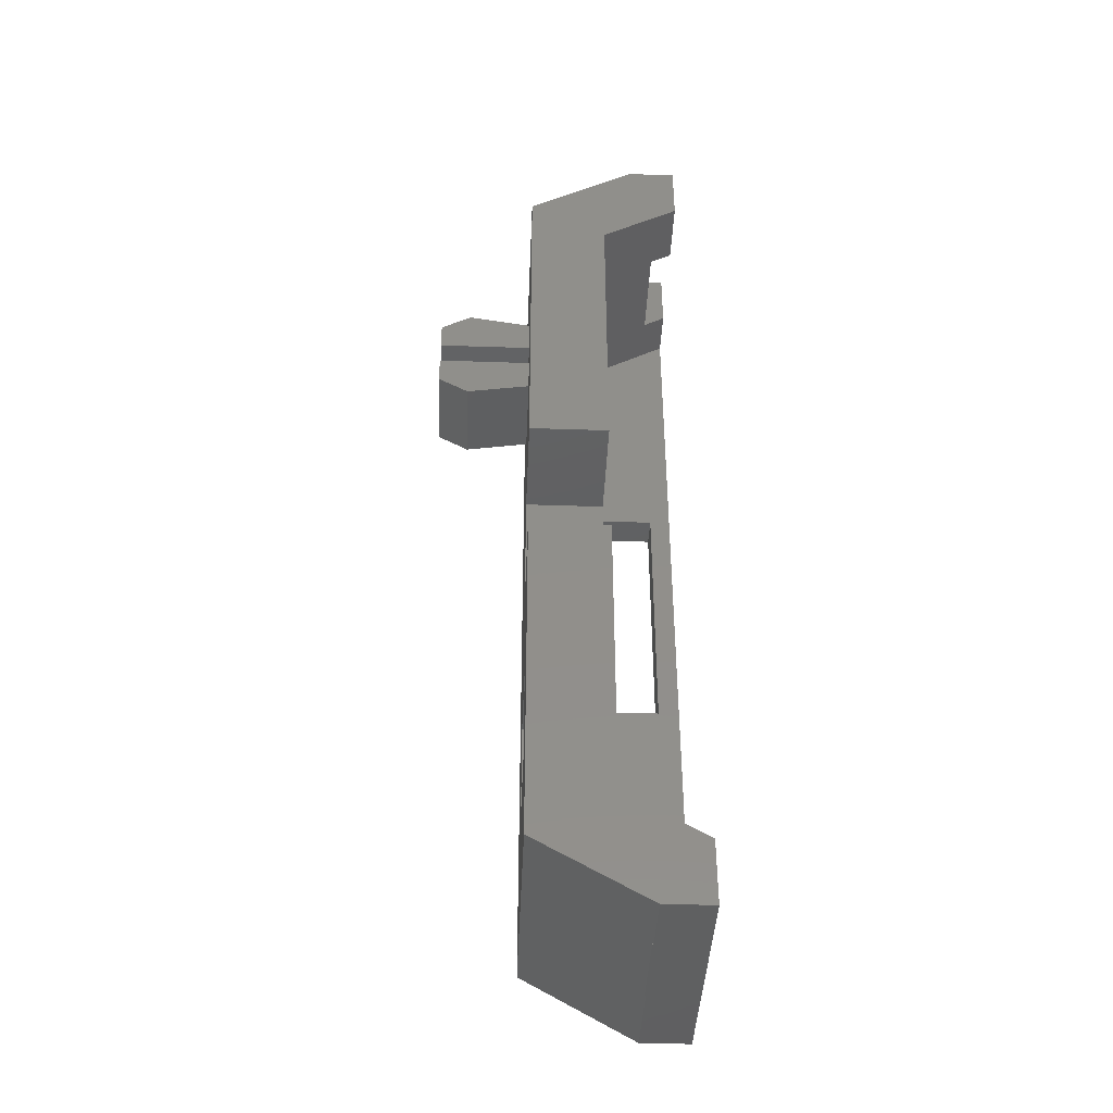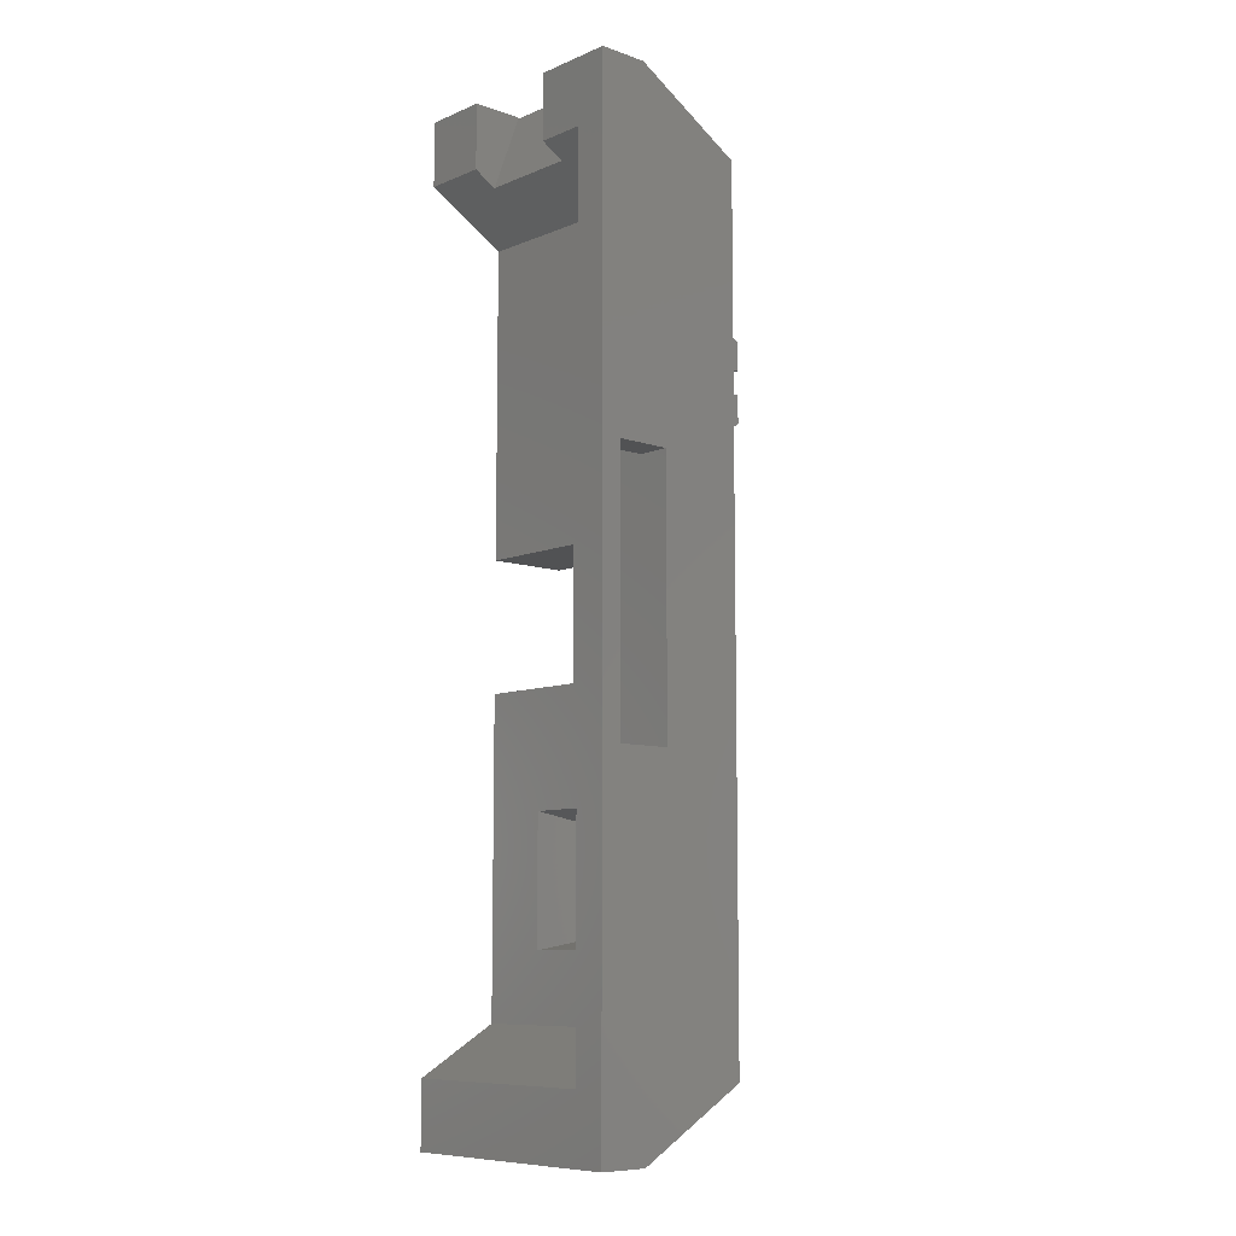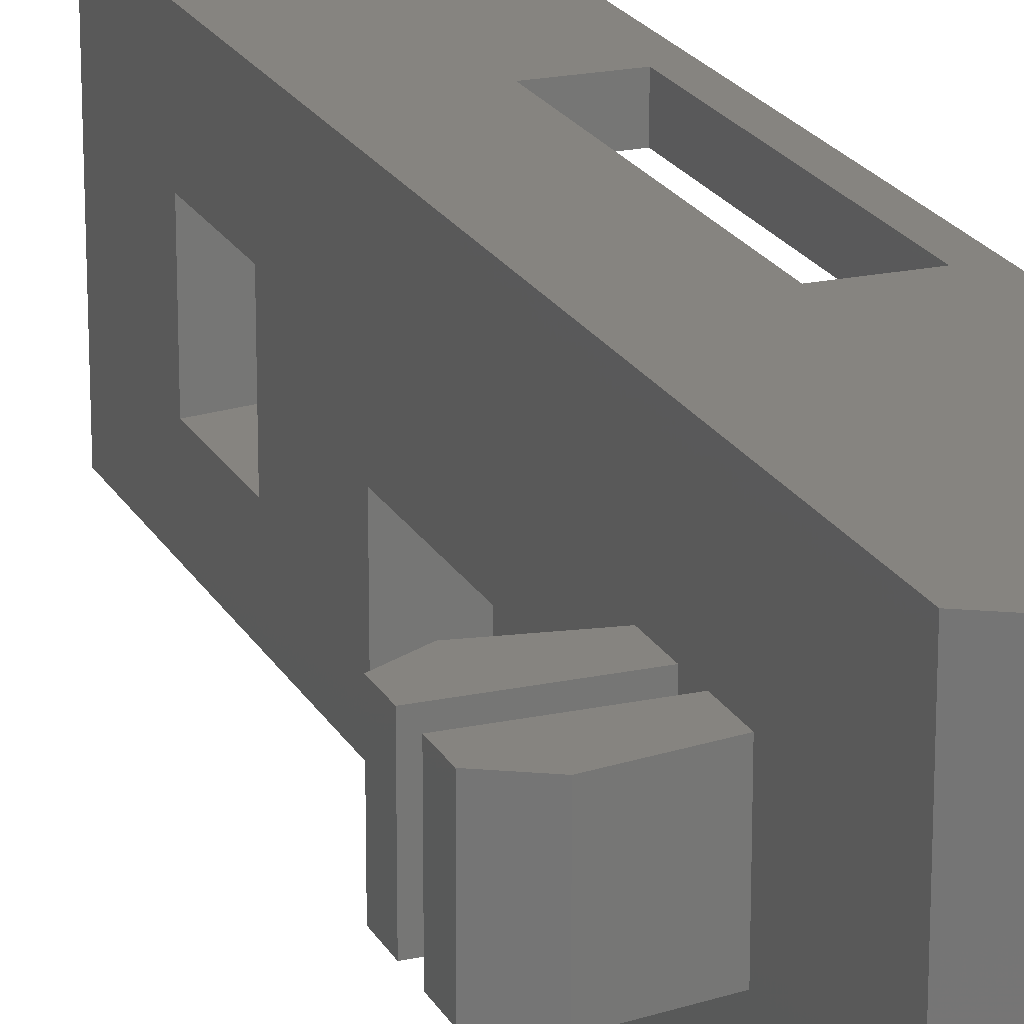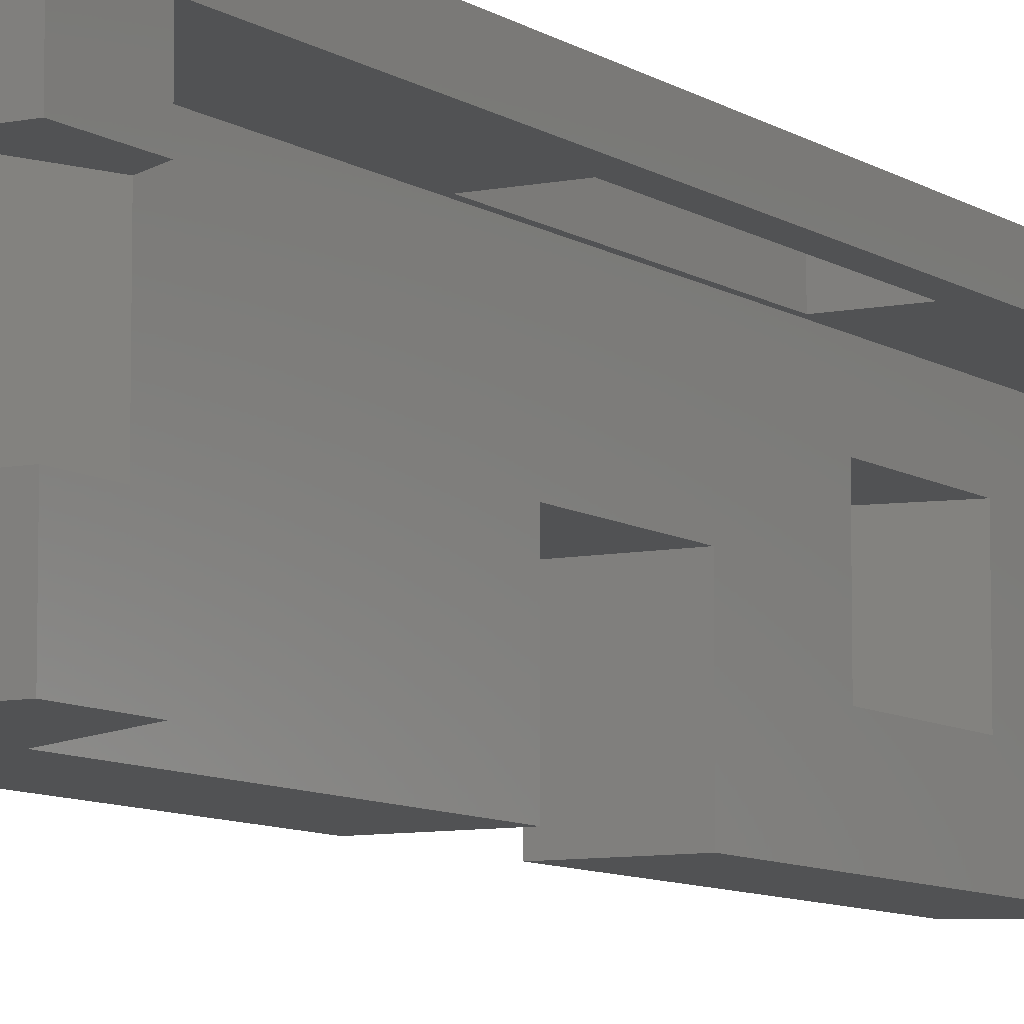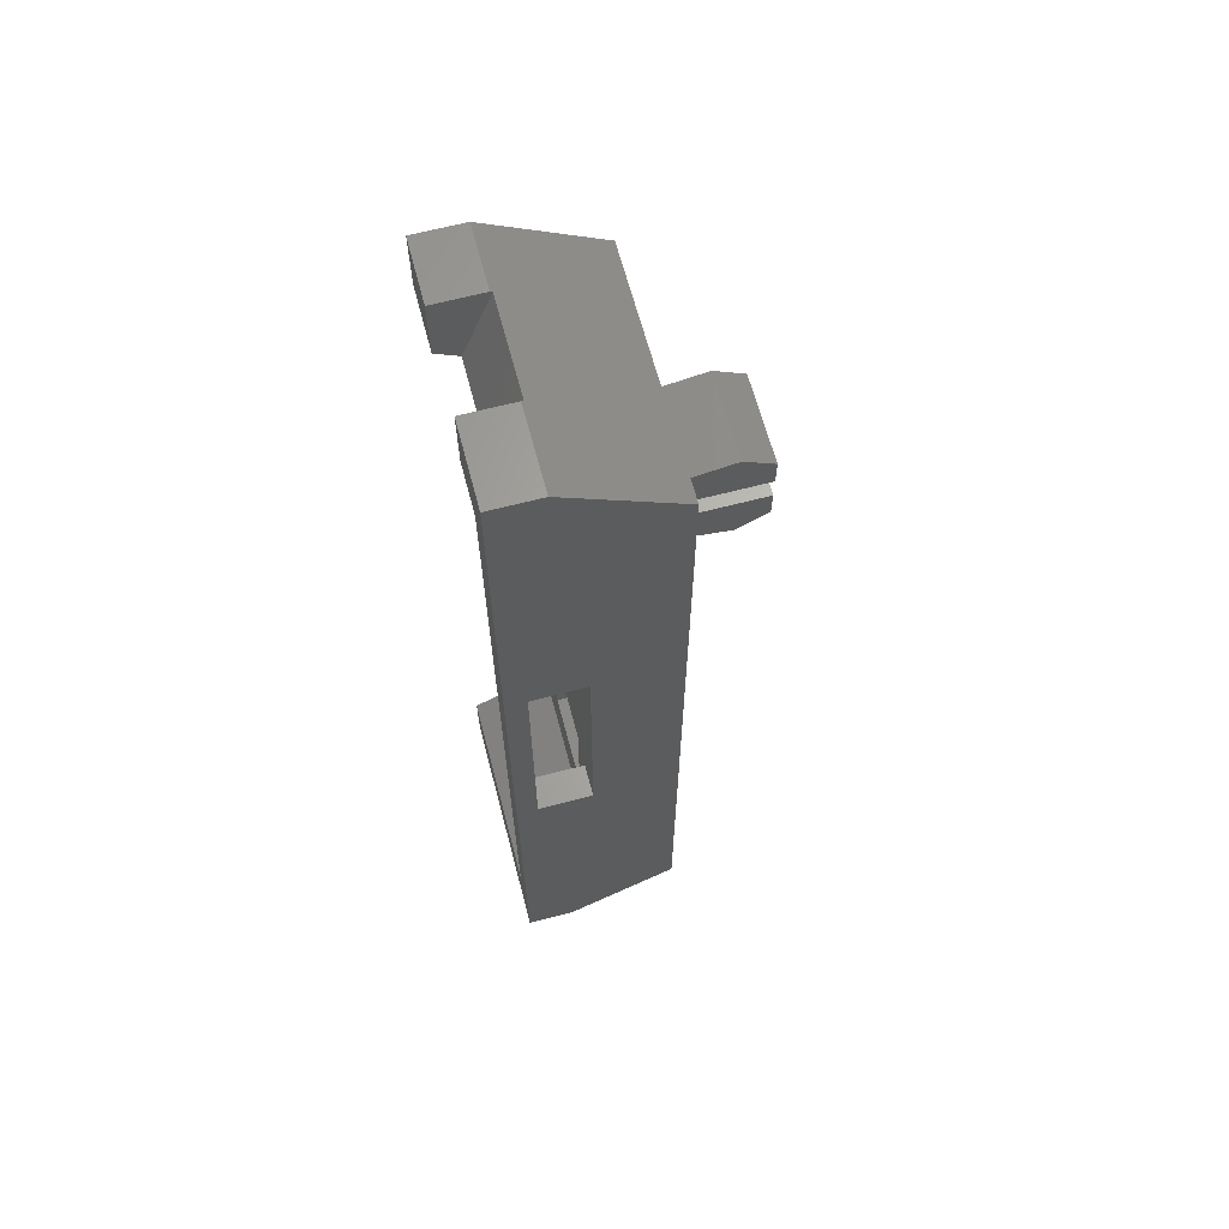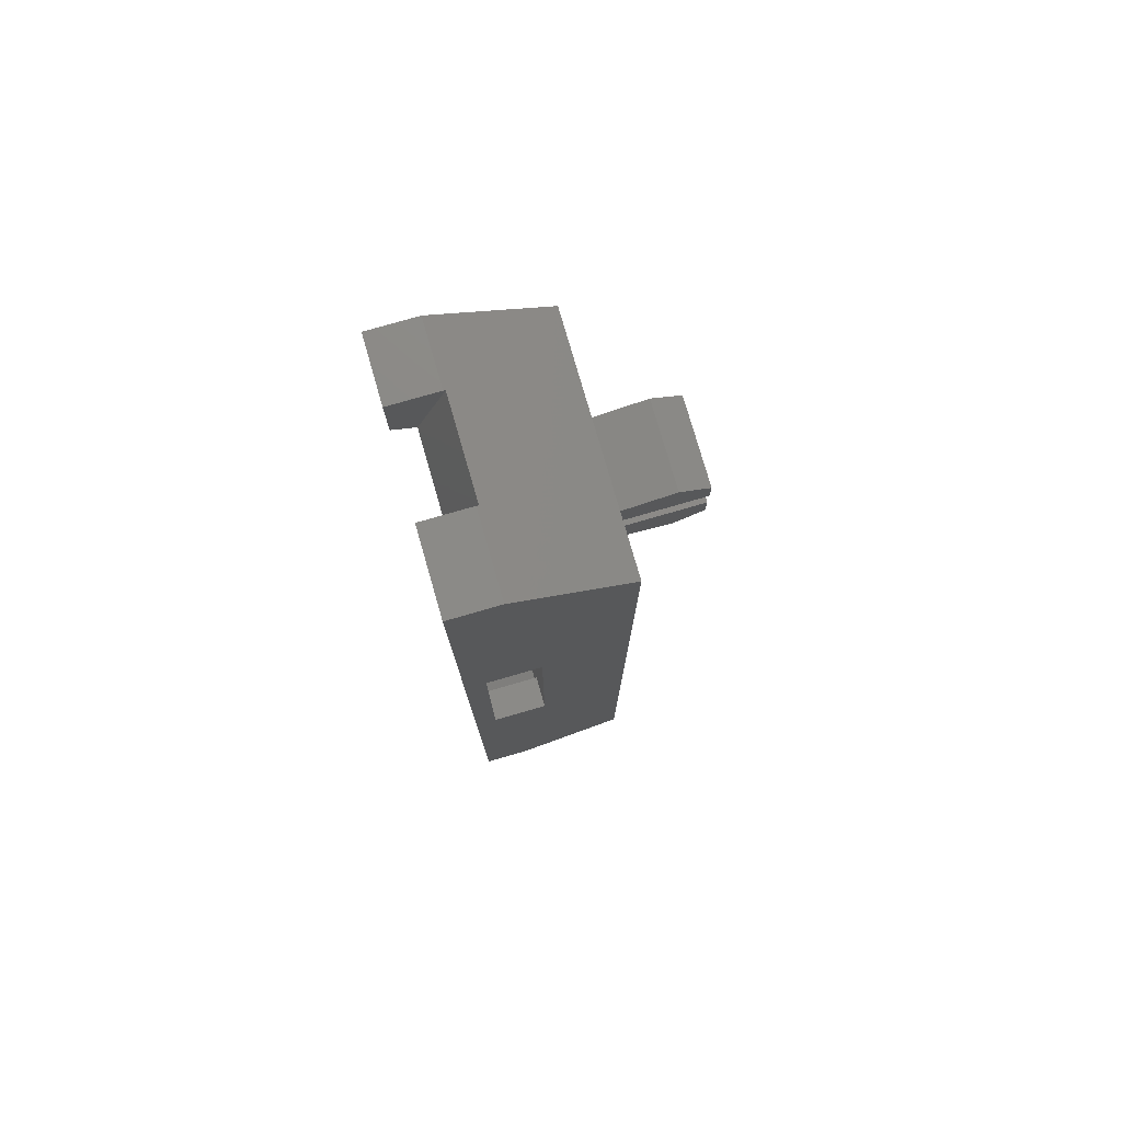
<metadata>
{"format":"stl","ext":"stl","renderer":"f3d","projection":"perspective","resolution":1024,"background":"white","views":[{"elev":-41.4,"azim":177.7,"up":"+Y"},{"elev":-8.8,"azim":-42.5,"up":"+Y"},{"elev":20.5,"azim":158.7,"up":"+Z"},{"elev":-8.2,"azim":-150.1,"up":"+Z"},{"elev":64.7,"azim":-14.8,"up":"+Y"},{"elev":77.8,"azim":-16.1,"up":"+Y"}]}
</metadata>
<code>
# stl→obj: 84 verts, 168 faces
v 45 -4 0
v 40 -4 7
v 45 -4 7
v 40 -4 0
v 45 4 7
v 40 4 7
v 40 4 0
v 45 4 0
v 45 25.98 15
v 45 18 9.5
v 45 25.98 0
v 45 15.75 9.5
v 45 14.25 9.5
v 45 15.75 4
v 45 12 9.5
v 45 12 4
v 45 -11.9 10
v 45 -11.9 4
v 45 -25.98 15
v 45 -25.98 0
v 45 -18.1 10
v 45 18 4
v 45 14.25 4
v 45 -18.1 4
v 40 -18.93 10
v 40 -18.93 4
v 40 -11.07 4
v 40 -11.07 10
v 36.4 25.17 4
v 38.17 29.92 10
v 38.17 29.92 4
v 36.4 25.17 10
v 35 25.98 10
v 38.04 30 10
v 35 30 10
v 35 25.98 4
v 38.04 30 4
v 35 30 4
v 39.7 8.2 15
v 36.3 8.2 15
v 38.04 30 15
v 35 30 15
v 36.3 -8.2 15
v 39.7 -8.2 15
v 38.04 -30 15
v 35 -30 15
v 39.7 -8.2 13
v 36.3 -8.2 13
v 36.3 8.2 13
v 39.7 8.2 13
v 38.04 30 0
v 40 23.09 0
v 35 25.98 0
v 35 30 0
v 40 -23.09 0
v 38.04 -30 0
v 35 -25.98 0
v 35 -30 0
v 35 25.98 13
v 40 23.09 13
v 40 -23.09 13
v 35 -20.21 13
v 35 -25.98 13
v 35 20.21 13
v 35 -20.21 14
v 35 20.21 14
v 38.11 -30 4
v 38.04 -30 4
v 38.09 -29.97 4
v 38.04 -30 9.5
v 38.09 -29.97 9.5
v 38.11 -30 9.5
v 49.06 11.32 9.5
v 49.06 11.32 4
v 51 15.75 4
v 49.06 18.68 4
v 51 17.56 4
v 51 14.25 4
v 51 12.44 4
v 51 12.44 9.5
v 51 14.25 9.5
v 51 15.75 9.5
v 51 17.56 9.5
v 49.06 18.68 9.5
f 1 2 3
f 2 1 4
f 2 5 3
f 5 2 6
f 7 5 6
f 5 7 8
f 9 10 11
f 9 12 10
f 12 13 14
f 9 13 12
f 9 15 13
f 15 5 16
f 17 15 9
f 15 17 5
f 18 3 17
f 5 17 3
f 19 17 9
f 20 21 19
f 17 19 21
f 22 11 10
f 14 11 22
f 23 14 13
f 23 11 14
f 8 23 16
f 23 8 11
f 8 16 5
f 3 18 1
f 24 1 18
f 24 20 1
f 21 20 24
f 24 25 21
f 25 24 26
f 27 17 28
f 17 27 18
f 25 17 21
f 17 25 28
f 27 24 18
f 24 27 26
f 29 30 31
f 30 29 32
f 33 30 32
f 30 33 34
f 34 33 35
f 36 31 37
f 36 37 38
f 31 36 29
f 9 39 19
f 40 9 41
f 9 40 39
f 40 42 43
f 42 40 41
f 44 19 39
f 43 19 44
f 19 43 45
f 43 46 45
f 46 43 42
f 47 43 44
f 43 47 48
f 49 39 40
f 39 49 50
f 43 49 40
f 49 43 48
f 47 39 50
f 39 47 44
f 9 30 41
f 11 30 9
f 30 11 31
f 51 31 11
f 31 51 37
f 41 30 34
f 52 8 7
f 8 52 11
f 52 51 11
f 53 51 52
f 51 53 54
f 20 55 1
f 56 55 20
f 57 56 58
f 56 57 55
f 1 55 4
f 56 19 45
f 19 56 20
f 36 53 29
f 32 59 33
f 59 32 60
f 29 60 32
f 52 29 53
f 29 52 60
f 61 47 60
f 62 47 61
f 47 62 48
f 62 61 63
f 50 60 47
f 64 50 49
f 48 62 49
f 64 49 62
f 50 64 60
f 60 64 59
f 4 27 2
f 55 27 4
f 61 26 55
f 27 55 26
f 6 52 7
f 52 6 60
f 28 6 2
f 28 2 27
f 6 28 60
f 61 28 25
f 28 61 60
f 26 61 25
f 55 63 61
f 63 55 57
f 57 58 63
f 62 63 65
f 59 35 33
f 35 59 42
f 66 59 64
f 59 66 42
f 65 42 66
f 65 46 42
f 63 46 65
f 46 63 58
f 62 66 64
f 66 62 65
f 53 38 54
f 38 53 36
f 67 68 69
f 69 70 71
f 70 69 68
f 71 70 72
f 72 69 71
f 69 72 67
f 16 73 15
f 73 16 74
f 75 76 77
f 14 76 75
f 76 14 22
f 74 78 79
f 23 74 16
f 74 23 78
f 80 78 81
f 78 80 79
f 82 77 83
f 77 82 75
f 81 73 80
f 13 73 81
f 73 13 15
f 84 82 83
f 12 84 10
f 84 12 82
f 76 10 84
f 10 76 22
f 78 13 81
f 13 78 23
f 14 82 12
f 82 14 75
f 74 80 73
f 80 74 79
f 77 84 83
f 84 77 76
f 51 38 37
f 38 51 54
f 34 42 41
f 42 34 35
f 58 45 46
f 45 58 56
f 68 72 70
f 72 68 67

</code>
